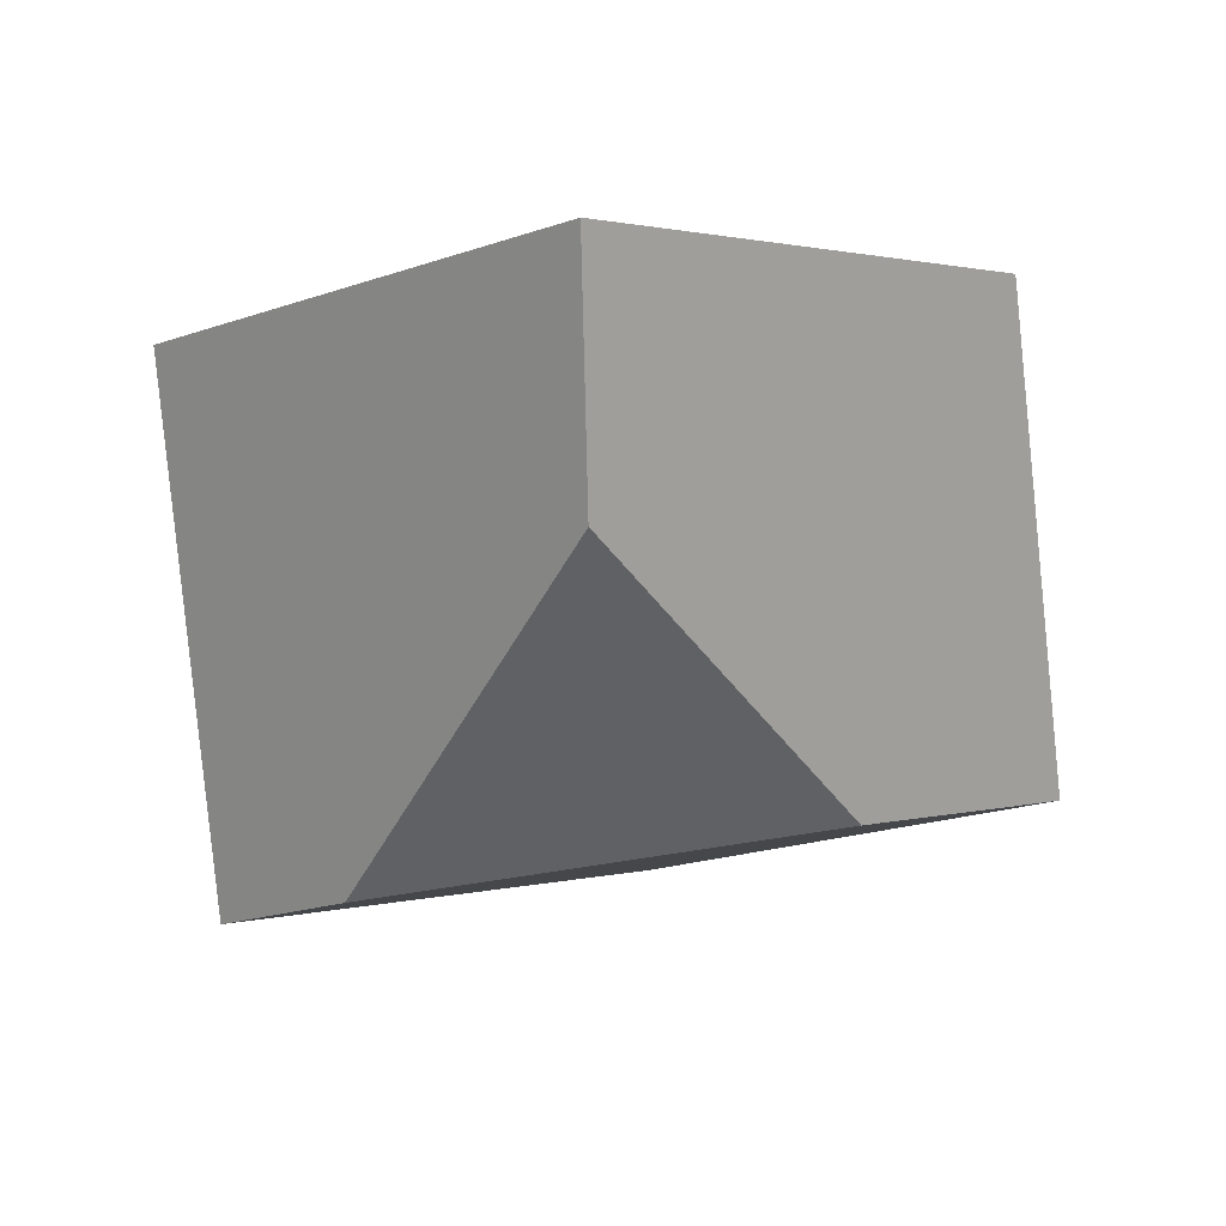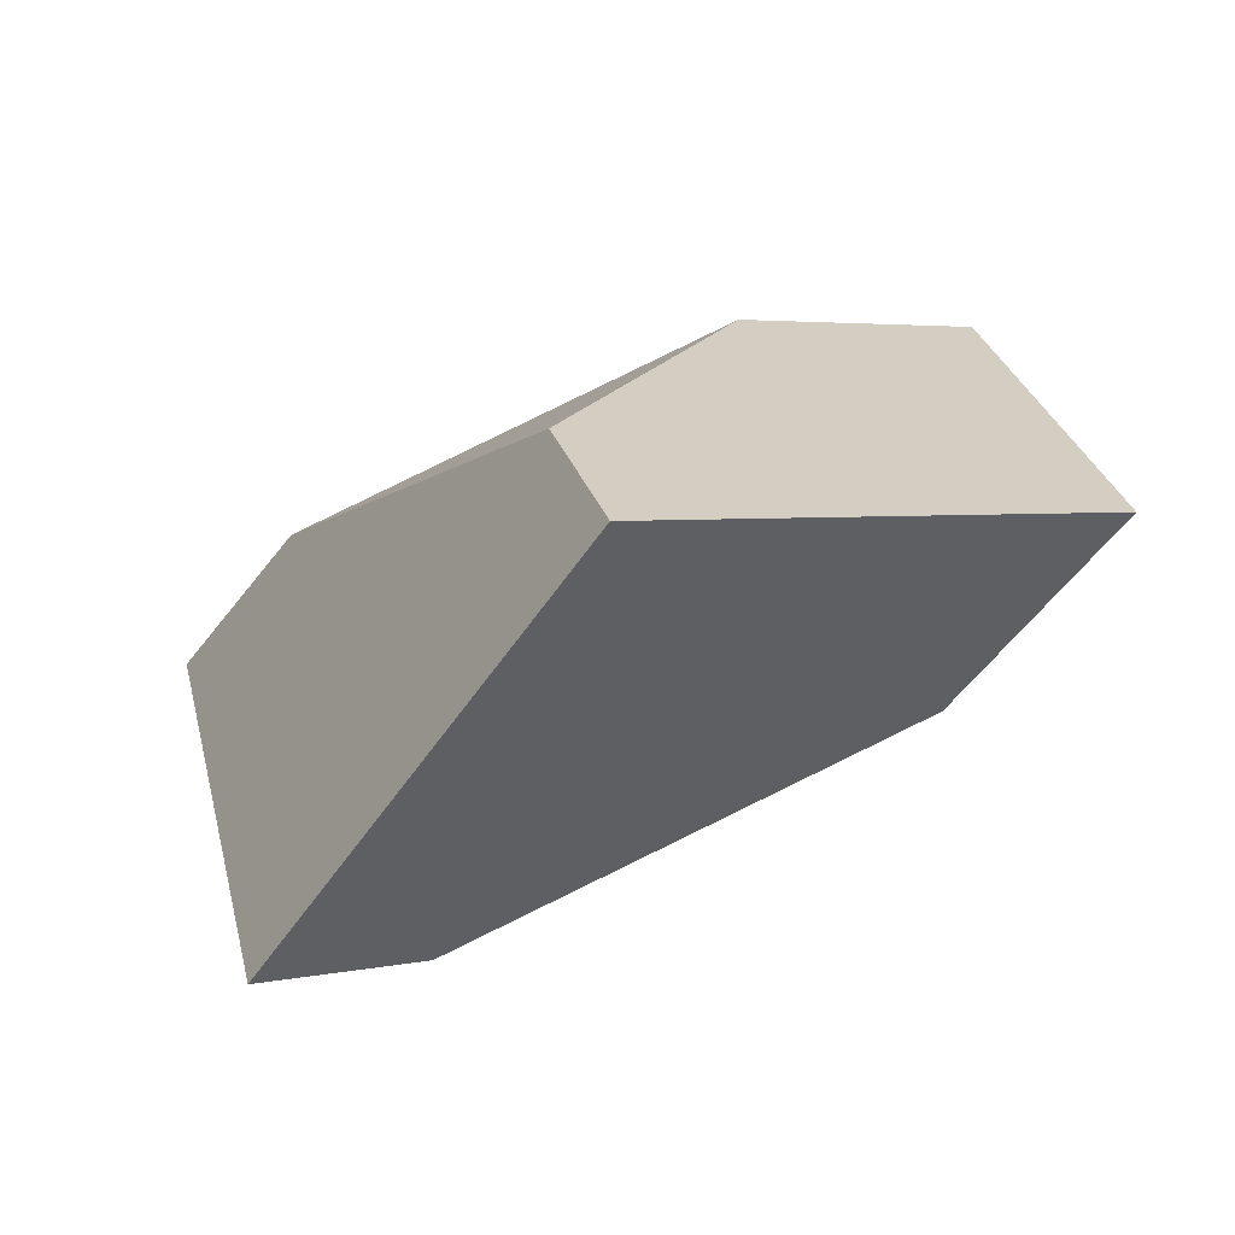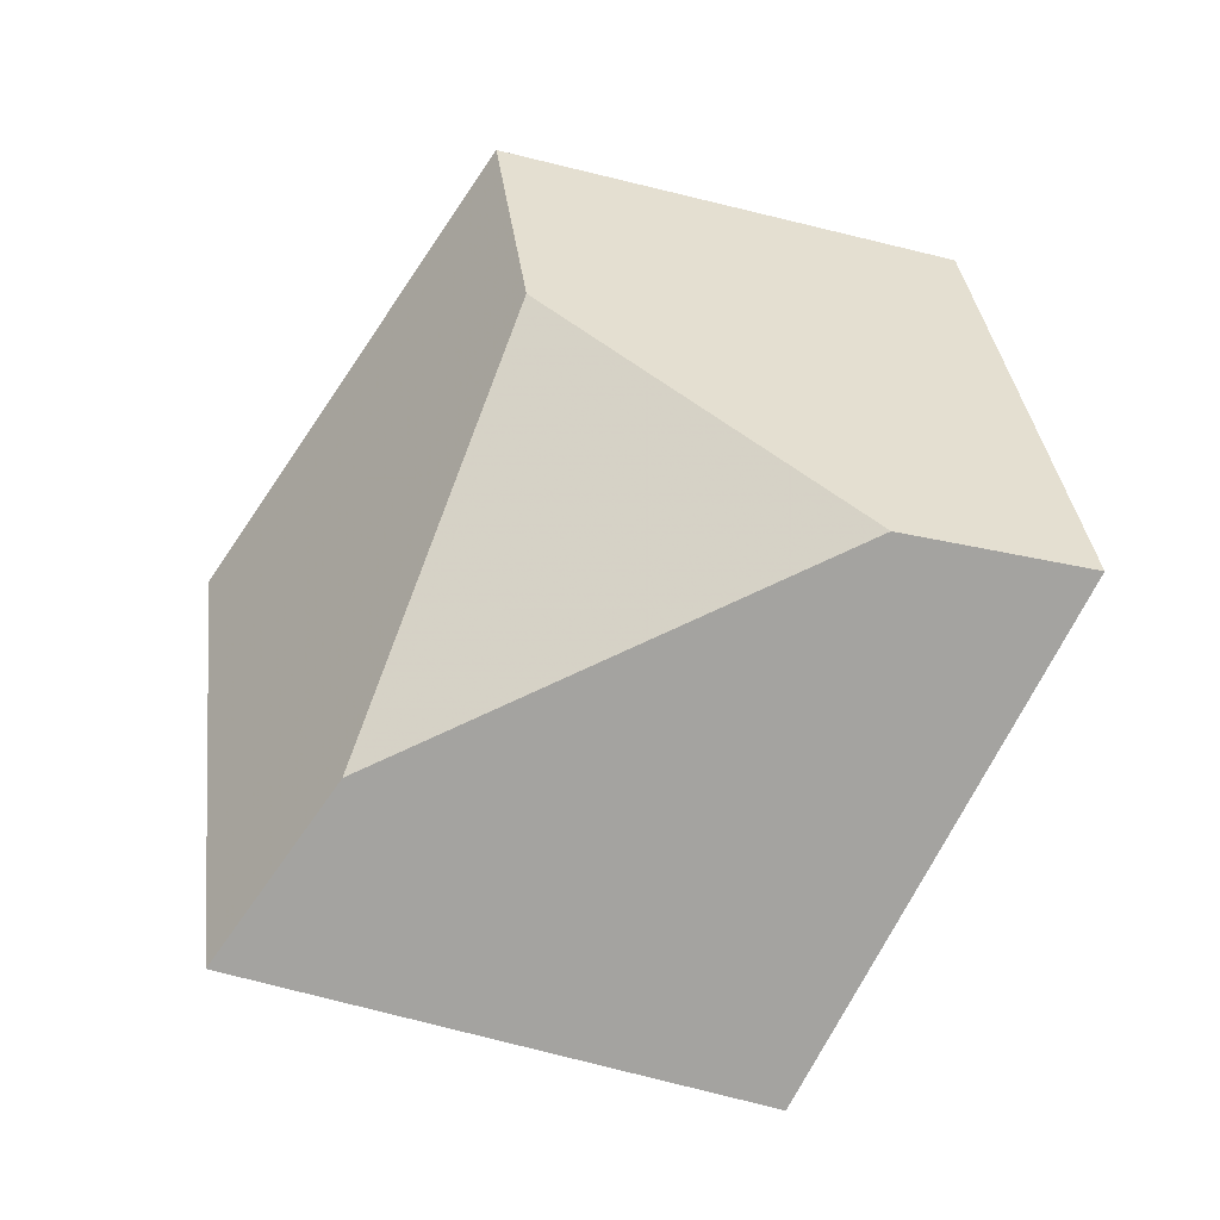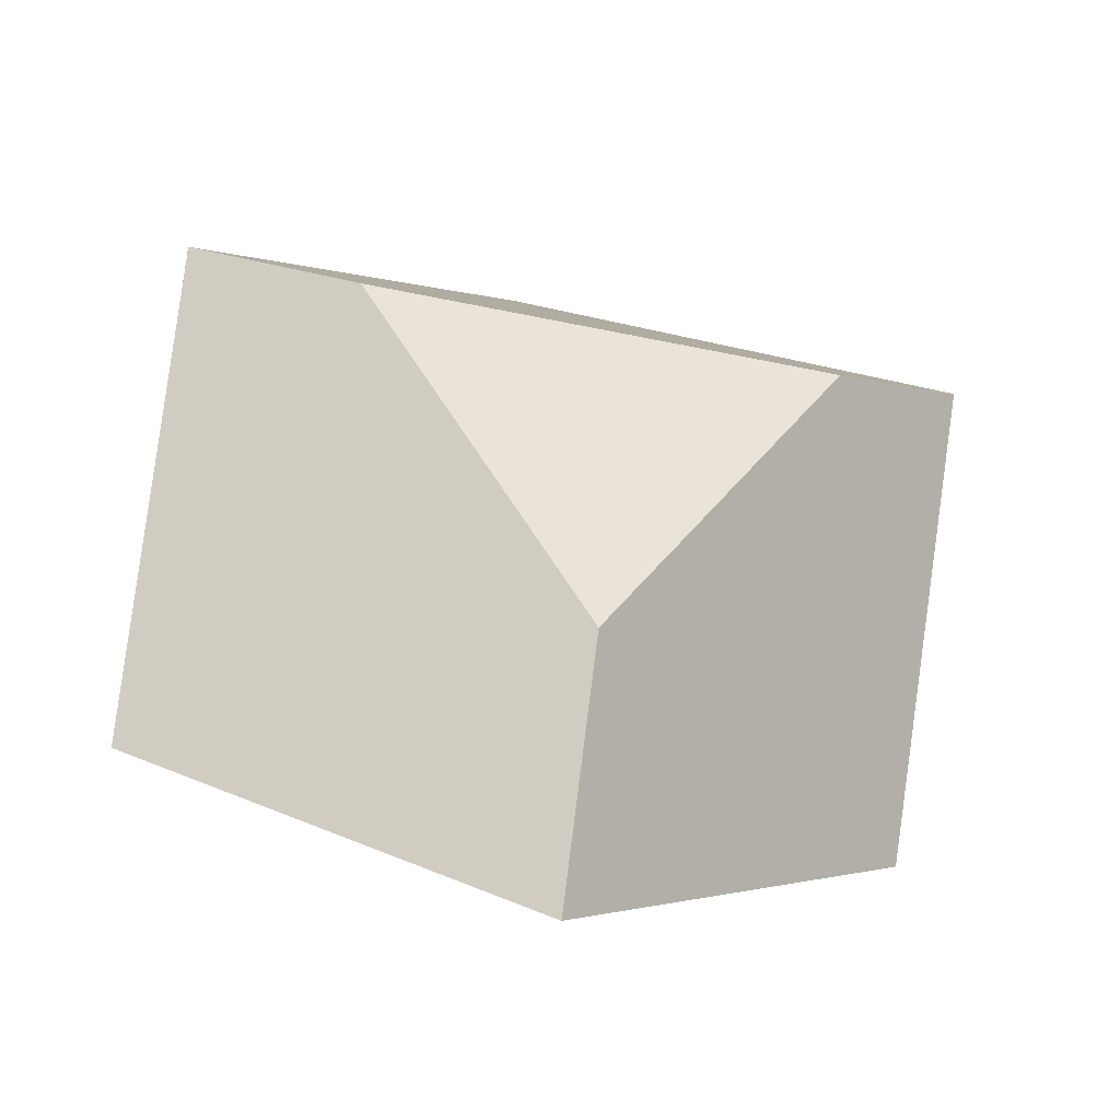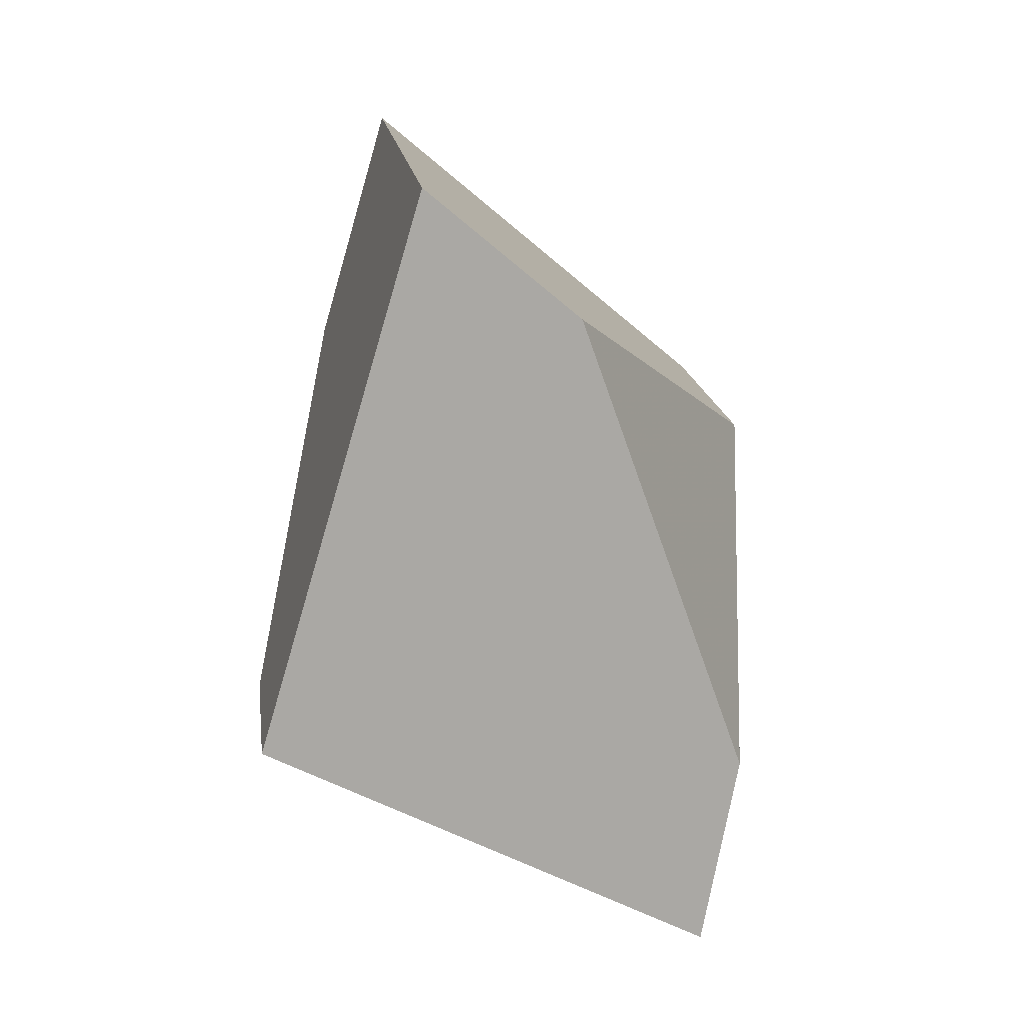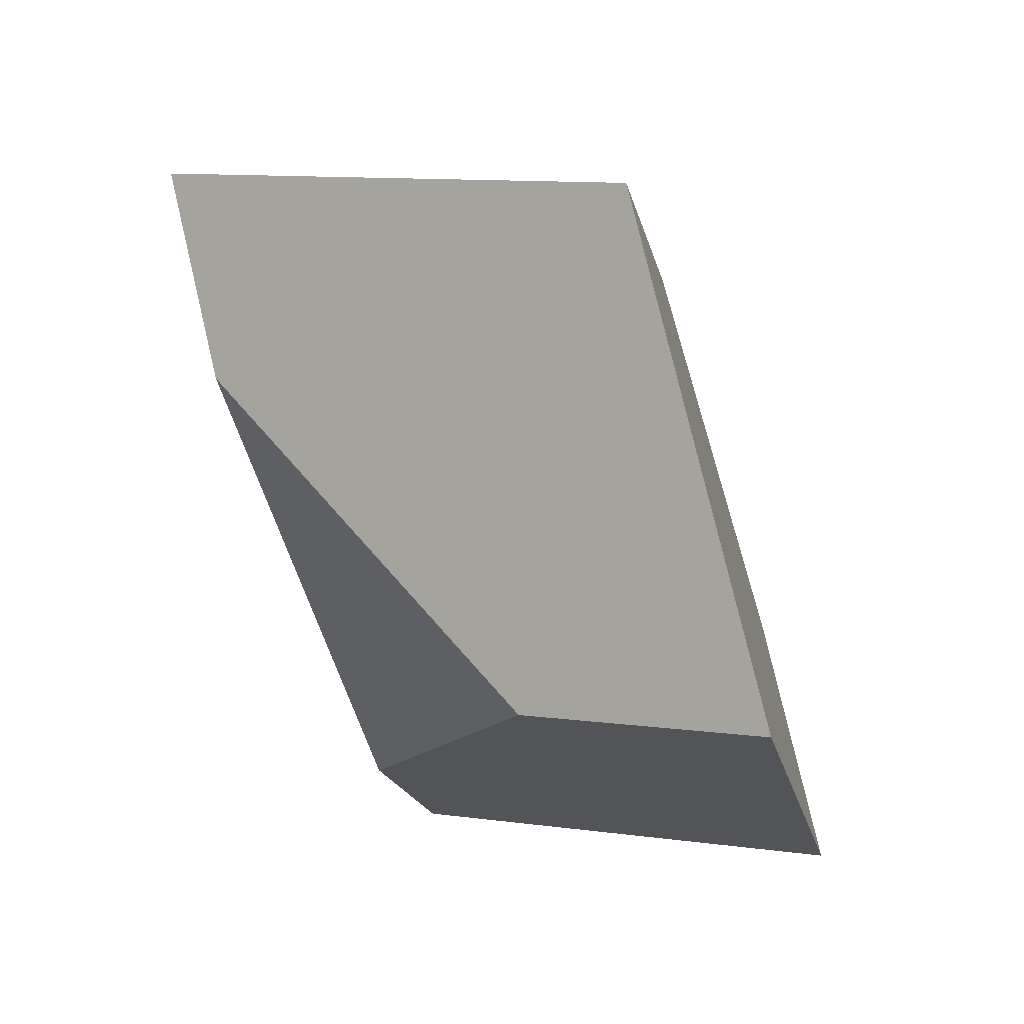
<metadata>
{"format":"obj","ext":"obj","renderer":"f3d","projection":"perspective","resolution":1024,"background":"white","views":[{"elev":-21.2,"azim":-114.4,"up":"+Y"},{"elev":15.0,"azim":178.2,"up":"+Y"},{"elev":44.4,"azim":107.4,"up":"+Y"},{"elev":69.5,"azim":-57.5,"up":"+Y"},{"elev":-7.5,"azim":86.3,"up":"+Z"},{"elev":62.1,"azim":-156.8,"up":"+Z"}]}
</metadata>
<code>
v 0.7896 0.08535 -0.000719
v 0.8288 0.07645 -0.06481
v 0.8532 0.07785 -0.07616
v 0.8698 0.1 0.003251
v 0.7936 0.09502 0.03613
v 0.8123 0.1535 -0.0763
v 0.8512 0.1245 -0.0115
v 0.8053 0.1478 -0.1043
v 0.7578 0.1096 -0.05768
v 0.7347 0.1404 -0.06916
v 0.746 0.1538 0.002
v 0.7837 0.1579 -0.01573
f 1 2 3
f 1 3 4
f 1 4 5
f 6 7 4
f 6 4 3
f 6 3 8
f 2 9 10
f 2 10 8
f 2 8 3
f 10 11 12
f 10 12 6
f 10 6 8
f 11 10 9
f 11 9 1
f 11 1 5
f 7 12 11
f 7 11 5
f 7 5 4
f 7 6 12
f 2 1 9

</code>
